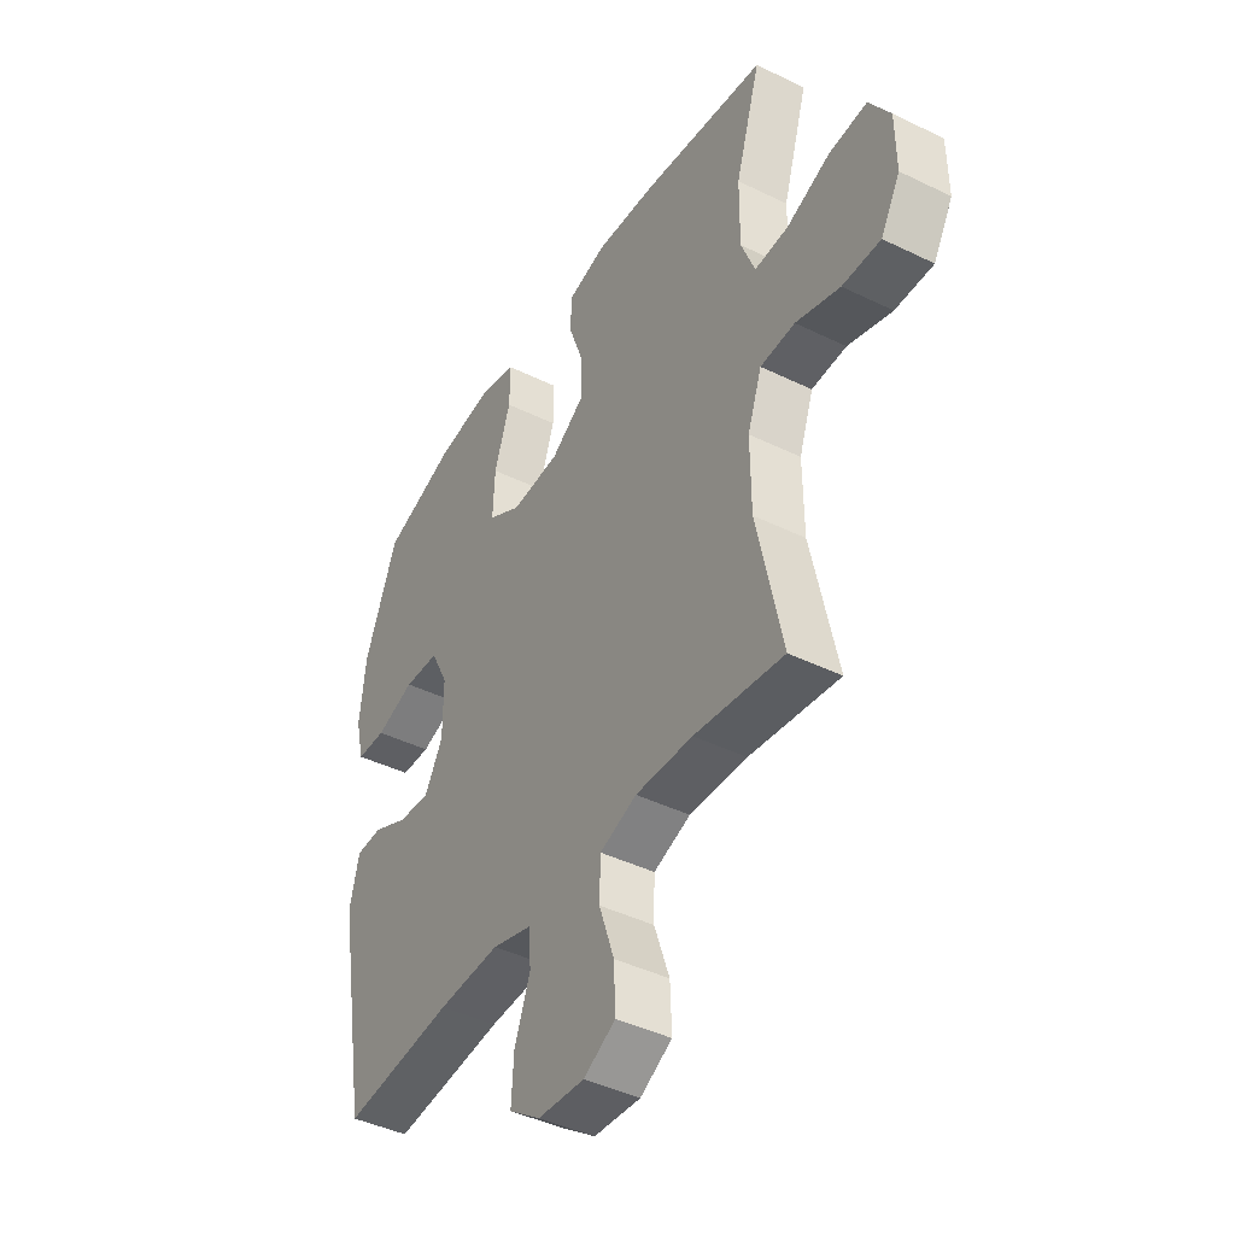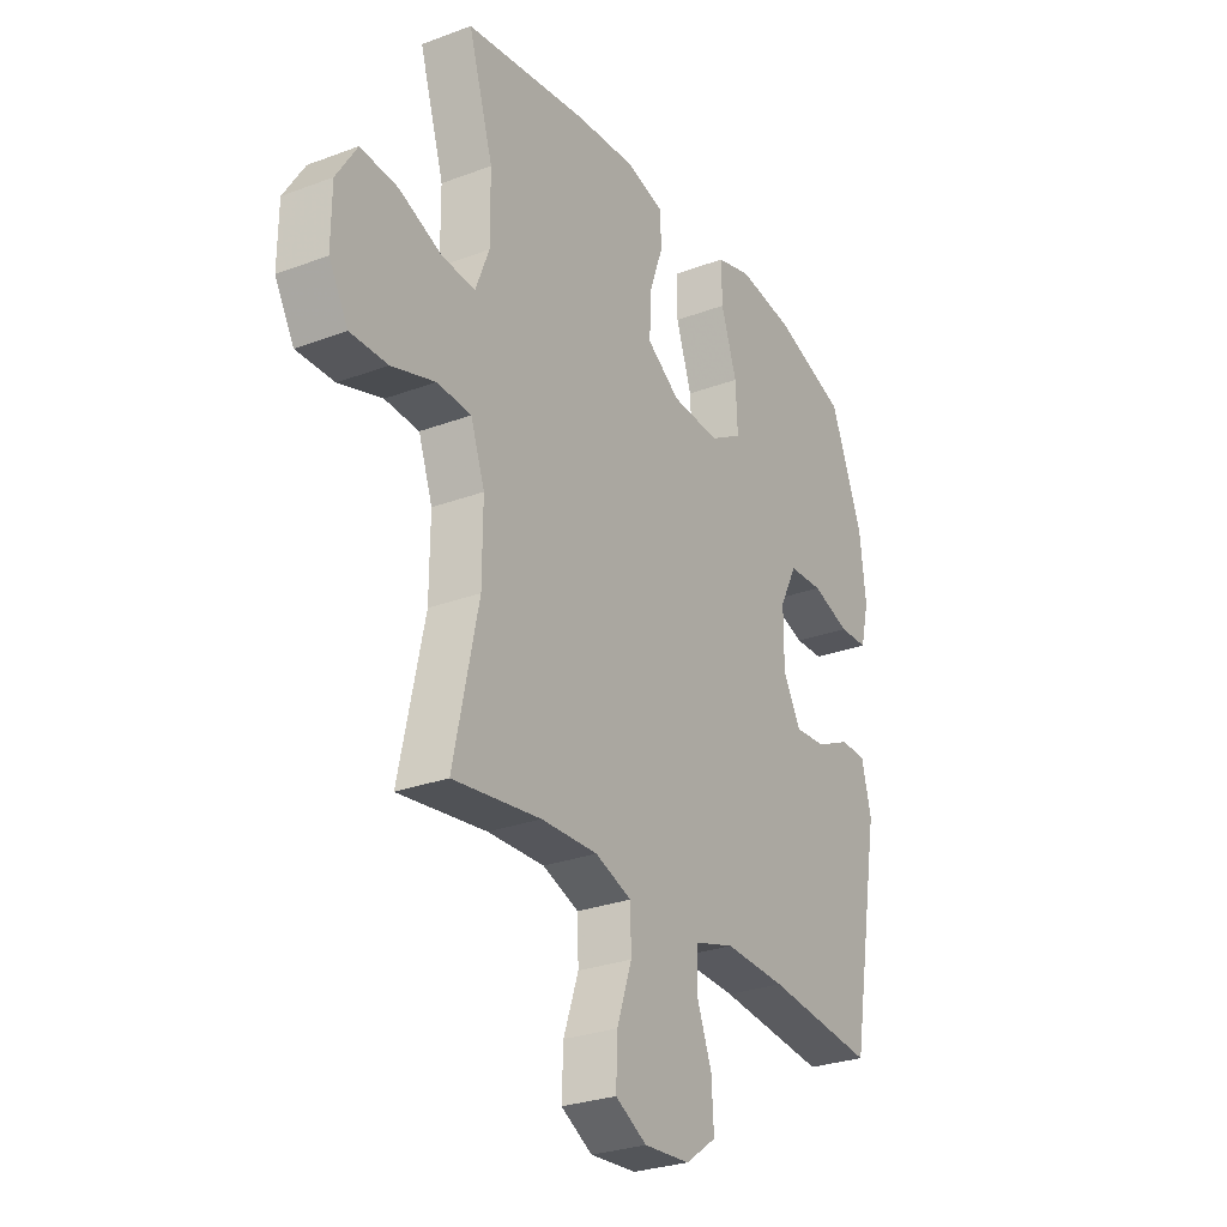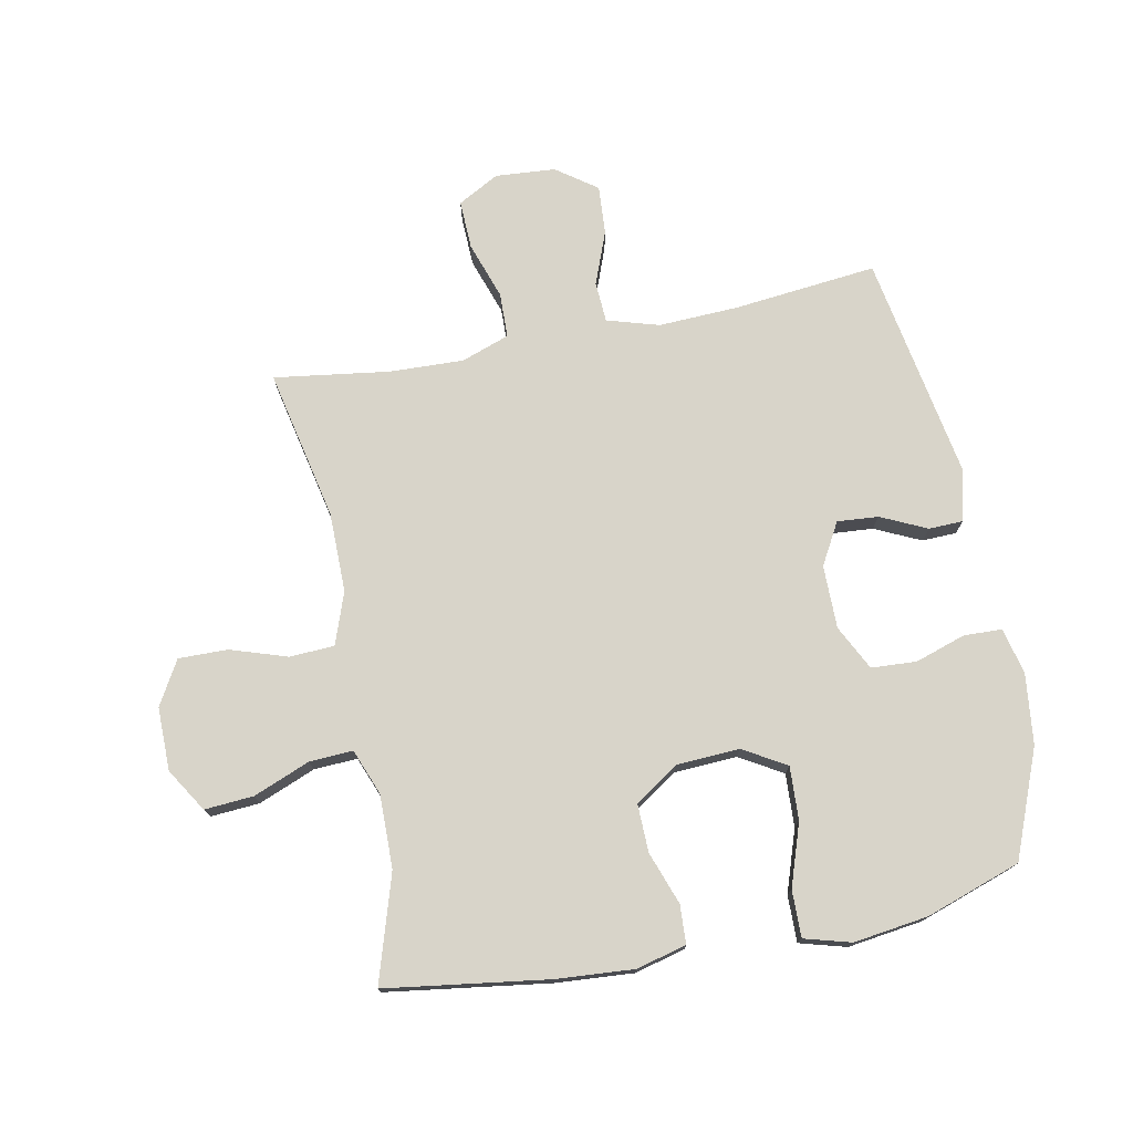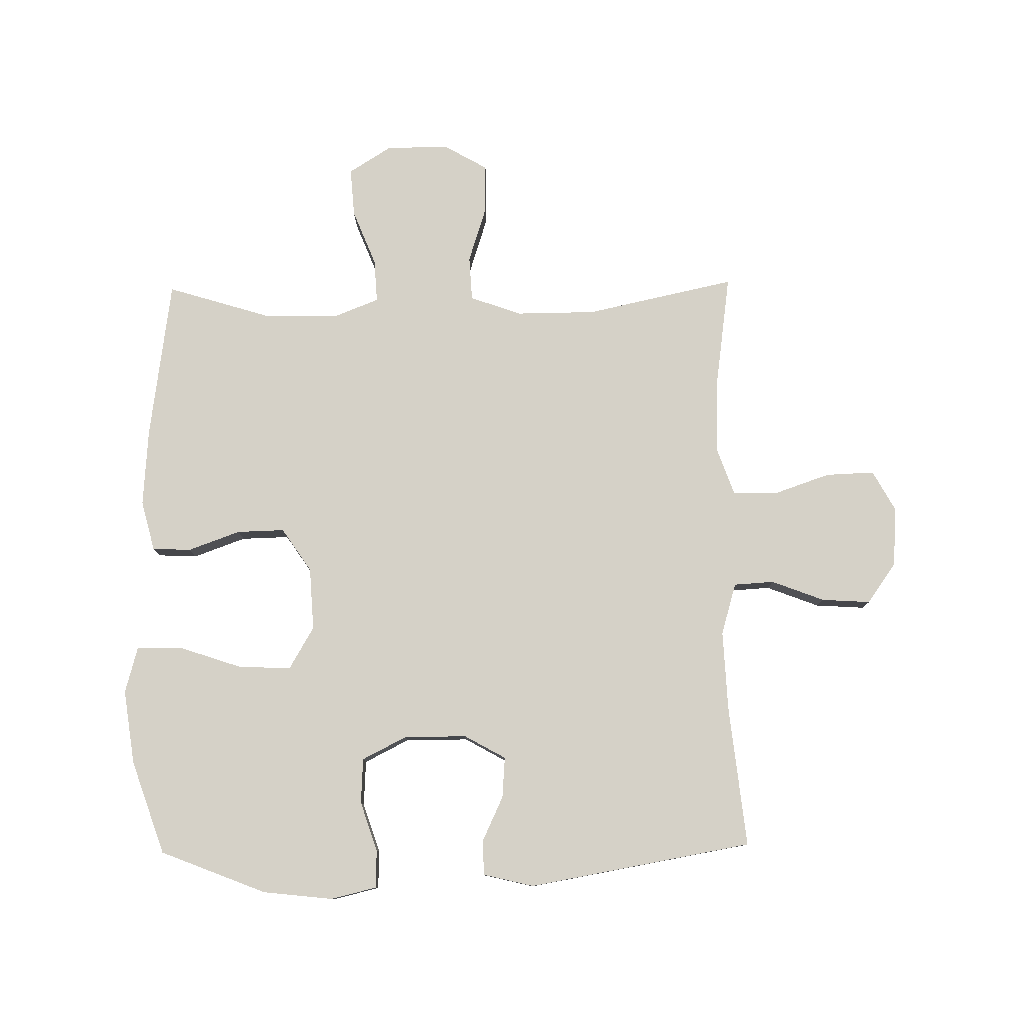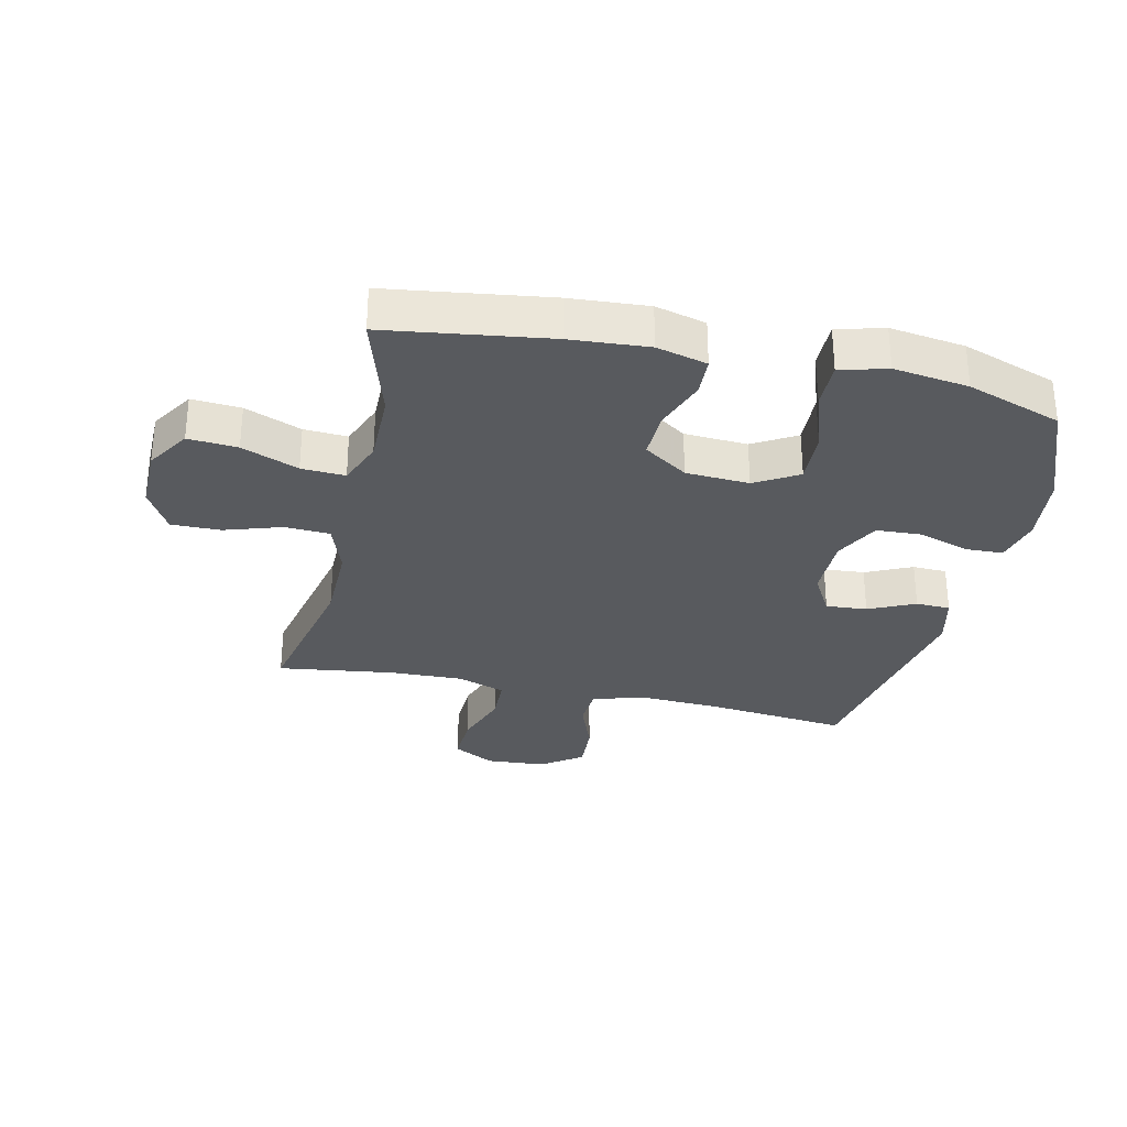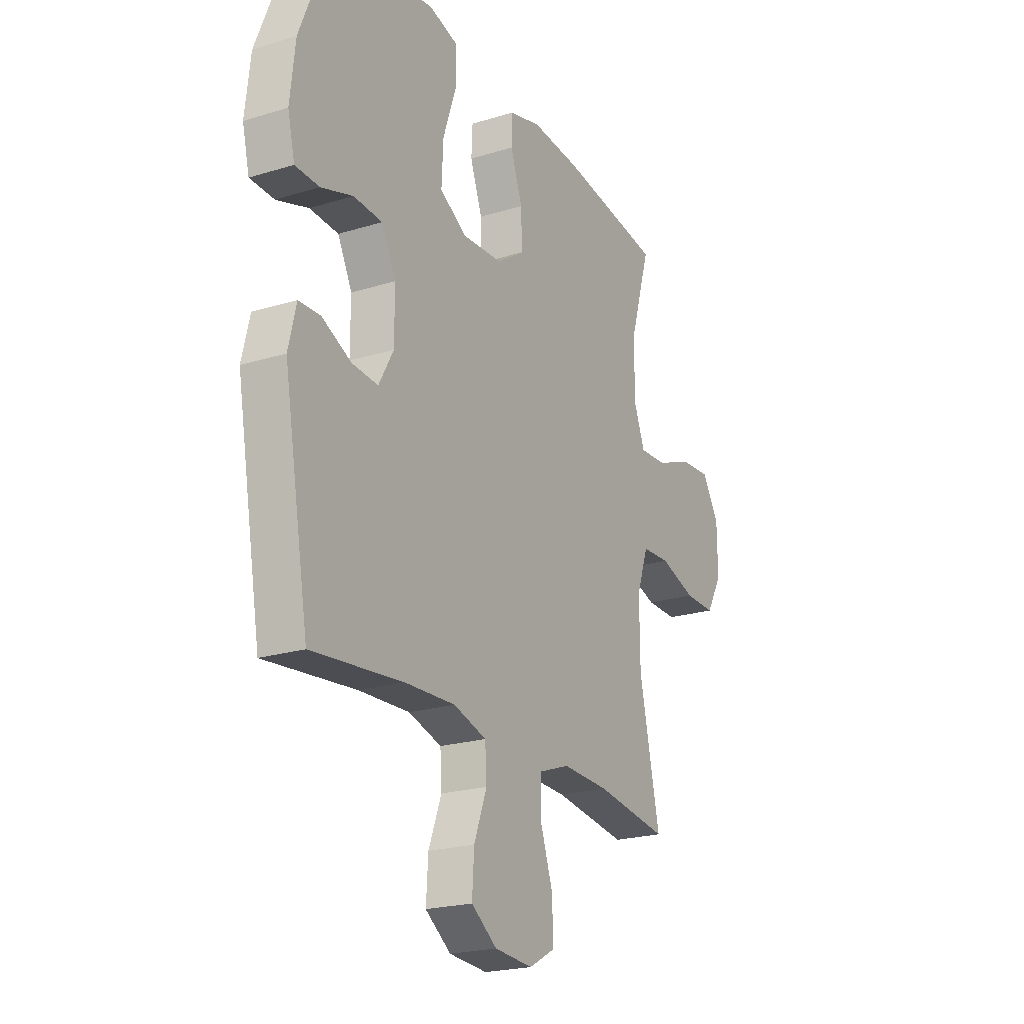
<metadata>
{"format":"obj","ext":"obj","renderer":"f3d","projection":"perspective","resolution":1024,"background":"white","views":[{"elev":-42.8,"azim":-120.2,"up":"+Z"},{"elev":-28.0,"azim":-60.3,"up":"+Z"},{"elev":75.0,"azim":-11.0,"up":"+Y"},{"elev":79.3,"azim":89.2,"up":"+Y"},{"elev":-30.6,"azim":-12.7,"up":"+Y"},{"elev":-21.9,"azim":118.3,"up":"+Z"}]}
</metadata>
<code>
v 0.5 0.07 -0.5
v 0.267 0.07 -0.475
v 0.136 0.07 -0.469
v 0.051 0.07 -0.494
v 0.047 0.07 -0.56
v 0.08 0.07 -0.647
v 0.085 0.07 -0.727
v 0.019 0.07 -0.774
v -0.079 0.07 -0.781
v -0.146 0.07 -0.744
v -0.143 0.07 -0.664
v -0.111 0.07 -0.571
v -0.113 0.07 -0.498
v -0.191 0.07 -0.47
v -0.312 0.07 -0.474
v -0.5 0.07 -0.5
v -0.447 0.07 -0.254
v -0.446 0.07 -0.124
v -0.476 0.07 -0.039
v -0.549 0.07 -0.035
v -0.642 0.07 -0.065
v -0.722 0.07 -0.066
v -0.763 0.07 0.006
v -0.762 0.07 0.109
v -0.718 0.07 0.179
v -0.638 0.07 0.173
v -0.546 0.07 0.136
v -0.475 0.07 0.132
v -0.446 0.07 0.206
v -0.447 0.07 0.326
v -0.5 0.07 0.5
v -0.236 0.07 0.537
v -0.109 0.07 0.546
v -0.027 0.07 0.525
v -0.024 0.07 0.462
v -0.055 0.07 0.376
v -0.057 0.07 0.298
v 0.014 0.07 0.25
v 0.117 0.07 0.244
v 0.187 0.07 0.285
v 0.183 0.07 0.372
v 0.149 0.07 0.473
v 0.148 0.07 0.549
v 0.224 0.07 0.57
v 0.346 0.07 0.553
v 0.5 0.07 0.5
v 0.569 0.07 0.326
v 0.582 0.07 0.211
v 0.564 0.07 0.136
v 0.502 0.07 0.134
v 0.42 0.07 0.161
v 0.346 0.07 0.157
v 0.309 0.07 0.084
v 0.309 0.07 -0.019
v 0.347 0.07 -0.087
v 0.414 0.07 -0.082
v 0.489 0.07 -0.047
v 0.545 0.07 -0.049
v 0.565 0.07 -0.132
v 0.5 0 -0.5
v 0.267 0 -0.475
v 0.136 0 -0.469
v 0.051 0 -0.494
v 0.047 0 -0.56
v 0.08 0 -0.647
v 0.085 0 -0.727
v 0.019 0 -0.774
v -0.079 0 -0.781
v -0.146 0 -0.744
v -0.143 0 -0.664
v -0.111 0 -0.571
v -0.113 0 -0.498
v -0.191 0 -0.47
v -0.312 0 -0.474
v -0.5 0 -0.5
v -0.447 0 -0.254
v -0.446 0 -0.124
v -0.476 0 -0.039
v -0.549 0 -0.035
v -0.642 0 -0.065
v -0.722 0 -0.066
v -0.763 0 0.006
v -0.762 0 0.109
v -0.718 0 0.179
v -0.638 0 0.173
v -0.546 0 0.136
v -0.475 0 0.132
v -0.446 0 0.206
v -0.447 0 0.326
v -0.5 0 0.5
v -0.236 0 0.537
v -0.109 0 0.546
v -0.027 0 0.525
v -0.024 0 0.462
v -0.055 0 0.376
v -0.057 0 0.298
v 0.014 0 0.25
v 0.117 0 0.244
v 0.187 0 0.285
v 0.183 0 0.372
v 0.149 0 0.473
v 0.148 0 0.549
v 0.224 0 0.57
v 0.346 0 0.553
v 0.5 0 0.5
v 0.569 0 0.326
v 0.582 0 0.211
v 0.564 0 0.136
v 0.502 0 0.134
v 0.42 0 0.161
v 0.346 0 0.157
v 0.309 0 0.084
v 0.309 0 -0.019
v 0.347 0 -0.087
v 0.414 0 -0.082
v 0.489 0 -0.047
v 0.545 0 -0.049
v 0.565 0 -0.132
f 59 1 2
f 58 59 2
f 57 58 2
f 56 57 2
f 55 56 2 3
f 54 55 3 4
f 53 54 4
f 49 50 51
f 48 49 51
f 47 48 51
f 46 47 51
f 45 46 51
f 44 45 51
f 43 44 51
f 42 43 51
f 41 42 51
f 40 41 51 52
f 39 40 52 53
f 34 35 36
f 33 34 36
f 32 33 36
f 31 32 36
f 30 31 36
f 29 30 36 37
f 28 29 37 38
f 25 26 27
f 24 25 27
f 23 24 27
f 22 23 27
f 21 22 27
f 20 21 27
f 19 20 27 28
f 39 53 4
f 38 39 4
f 28 38 4
f 19 28 4
f 18 19 4
f 10 11 12
f 9 10 12
f 8 9 12
f 7 8 12
f 6 7 12
f 5 6 12
f 5 12 13
f 4 5 13
f 18 4 13
f 17 18 13
f 15 16 17
f 14 15 17
f 13 14 17
f 61 60 118
f 61 118 117
f 61 117 116
f 61 116 115
f 62 61 115 114
f 63 62 114 113
f 63 113 112
f 110 109 108
f 110 108 107
f 110 107 106
f 110 106 105
f 110 105 104
f 110 104 103
f 110 103 102
f 110 102 101
f 110 101 100
f 111 110 100 99
f 112 111 99 98
f 95 94 93
f 95 93 92
f 95 92 91
f 95 91 90
f 95 90 89
f 96 95 89 88
f 97 96 88 87
f 86 85 84
f 86 84 83
f 86 83 82
f 86 82 81
f 86 81 80
f 86 80 79
f 87 86 79 78
f 63 112 98
f 63 98 97
f 63 97 87
f 63 87 78
f 63 78 77
f 71 70 69
f 71 69 68
f 71 68 67
f 71 67 66
f 71 66 65
f 71 65 64
f 72 71 64
f 72 64 63
f 72 63 77
f 72 77 76
f 76 75 74
f 76 74 73
f 76 73 72
f 1 60 61 2
f 2 61 62 3
f 3 62 63 4
f 4 63 64 5
f 5 64 65 6
f 6 65 66 7
f 7 66 67 8
f 8 67 68 9
f 9 68 69 10
f 10 69 70 11
f 11 70 71 12
f 12 71 72 13
f 13 72 73 14
f 14 73 74 15
f 15 74 75 16
f 16 75 76 17
f 17 76 77 18
f 18 77 78 19
f 19 78 79 20
f 20 79 80 21
f 21 80 81 22
f 22 81 82 23
f 23 82 83 24
f 24 83 84 25
f 25 84 85 26
f 26 85 86 27
f 27 86 87 28
f 28 87 88 29
f 29 88 89 30
f 30 89 90 31
f 31 90 91 32
f 32 91 92 33
f 33 92 93 34
f 34 93 94 35
f 35 94 95 36
f 36 95 96 37
f 37 96 97 38
f 38 97 98 39
f 39 98 99 40
f 40 99 100 41
f 41 100 101 42
f 42 101 102 43
f 43 102 103 44
f 44 103 104 45
f 45 104 105 46
f 46 105 106 47
f 47 106 107 48
f 48 107 108 49
f 49 108 109 50
f 50 109 110 51
f 51 110 111 52
f 52 111 112 53
f 53 112 113 54
f 54 113 114 55
f 55 114 115 56
f 56 115 116 57
f 57 116 117 58
f 58 117 118 59
f 59 118 60 1

</code>
